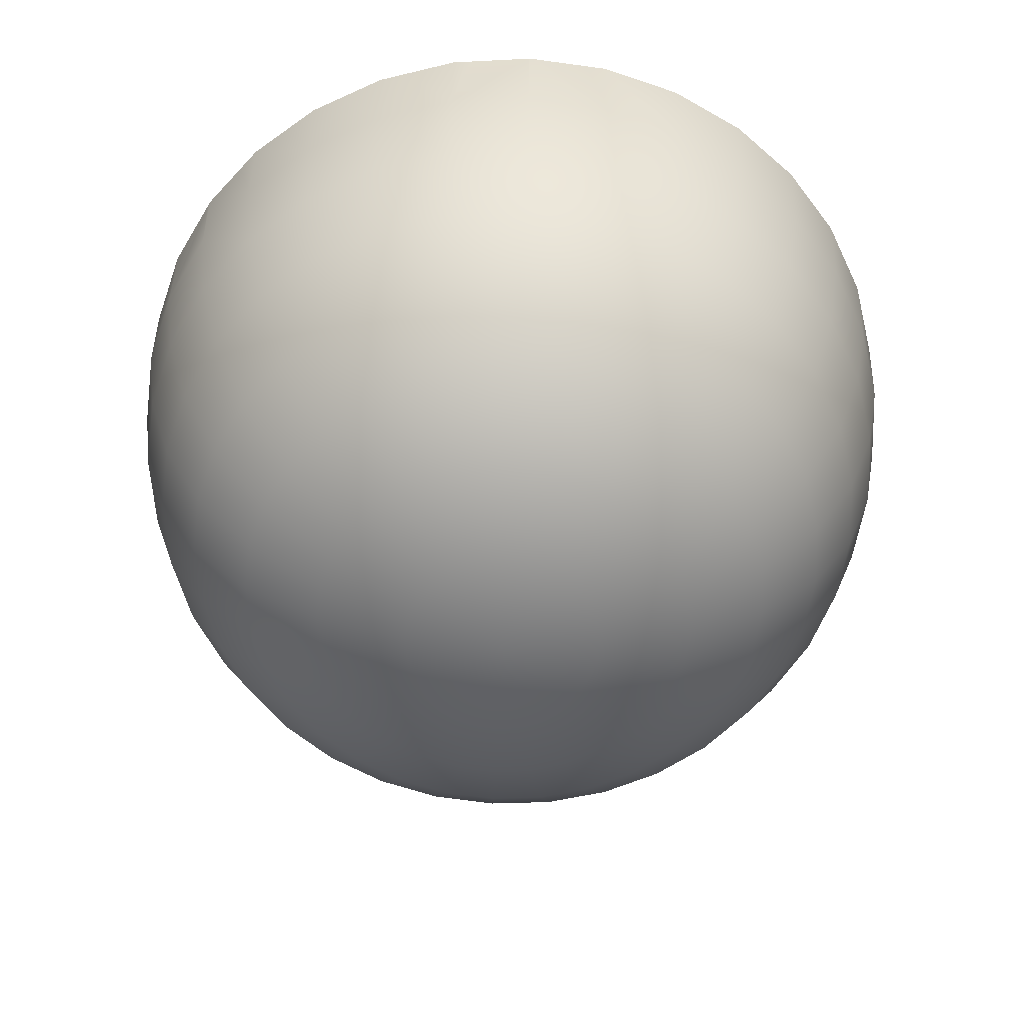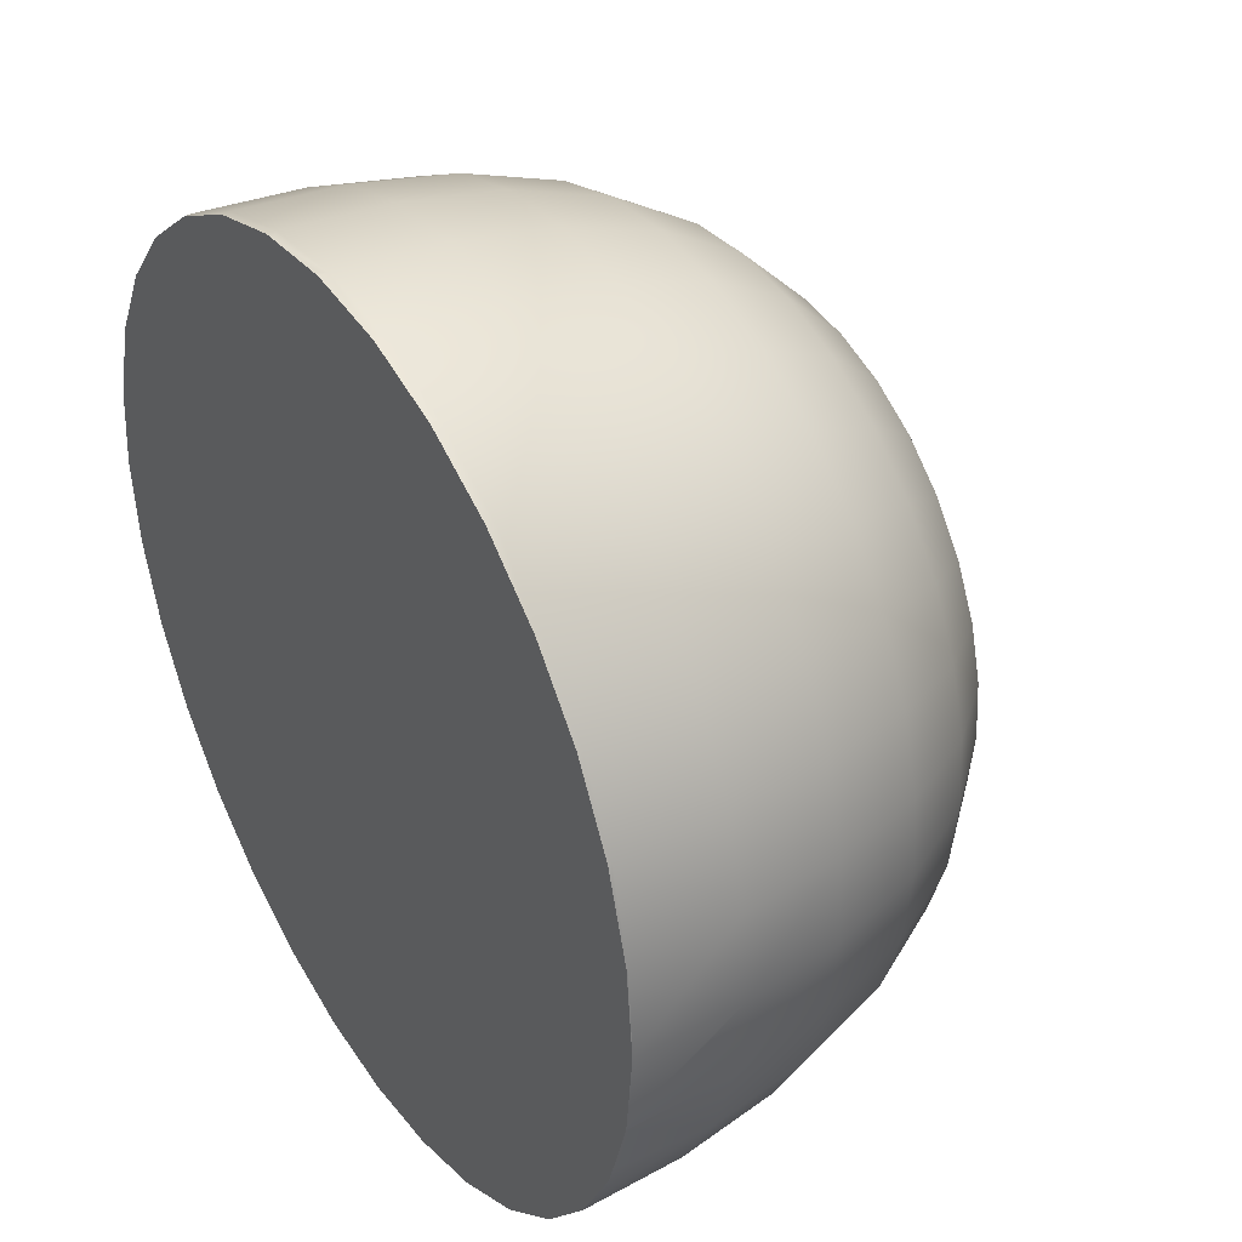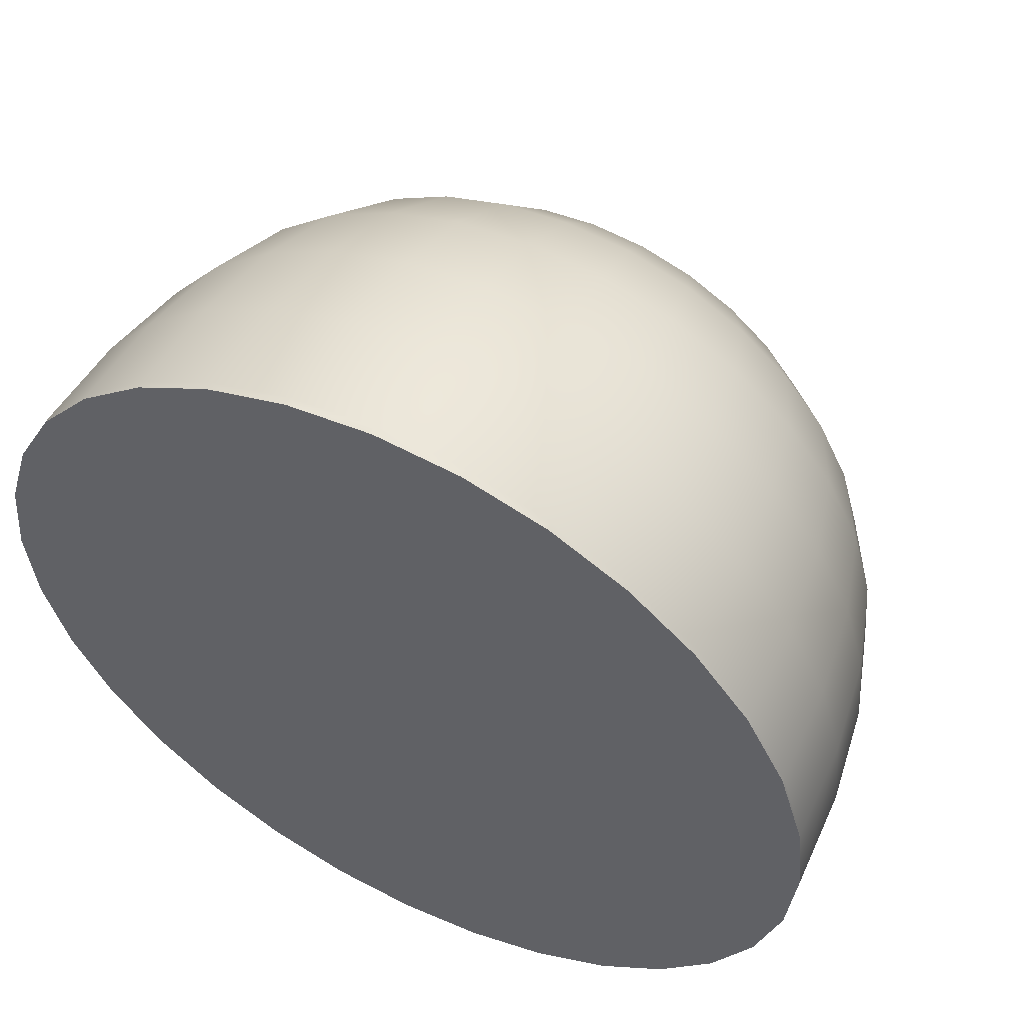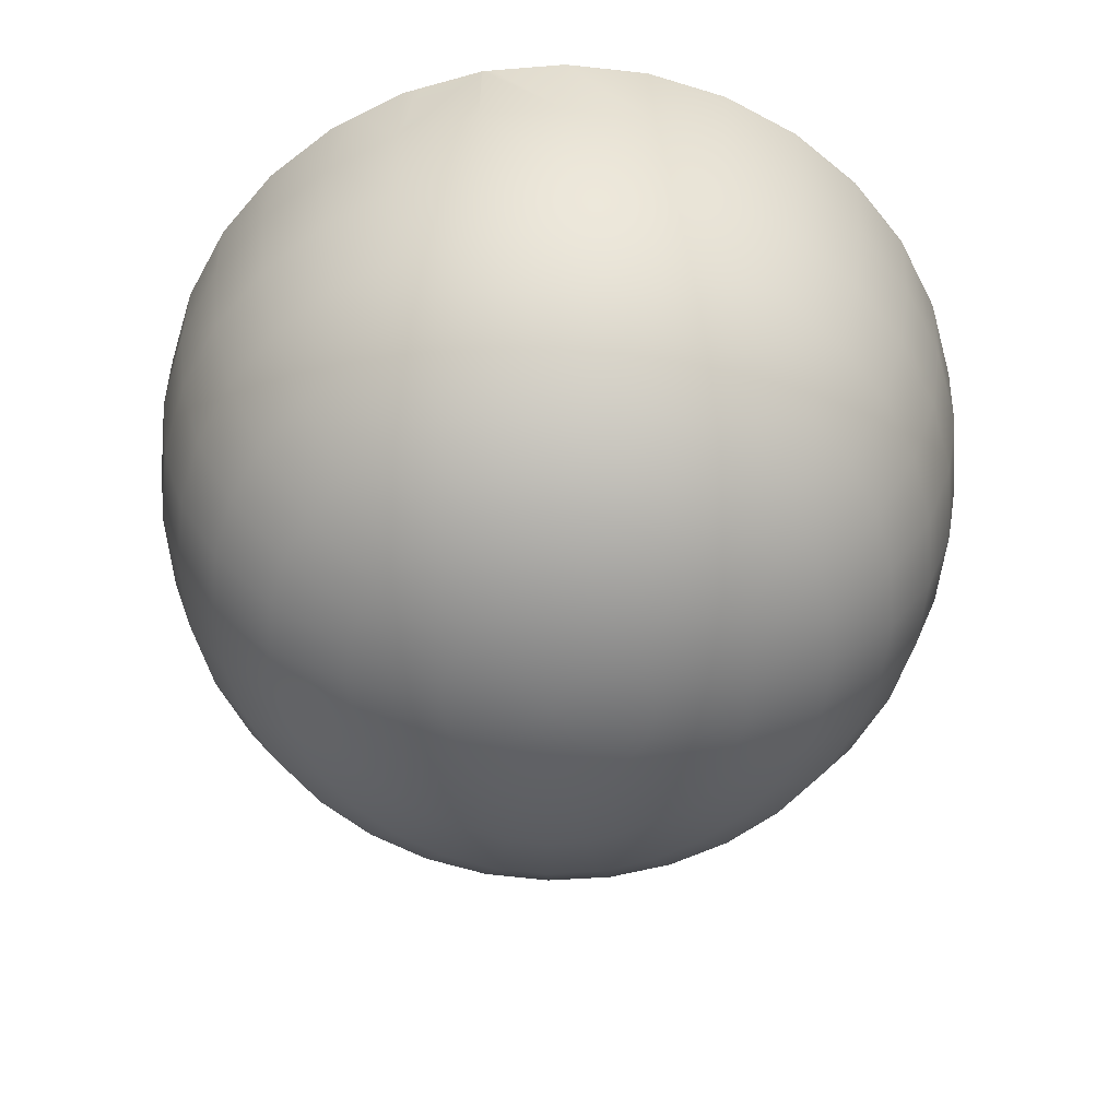
<metadata>
{"format":"obj","ext":"obj","renderer":"f3d","projection":"perspective","resolution":1024,"background":"white","views":[{"elev":-56.4,"azim":-103.9,"up":"+Y"},{"elev":38.8,"azim":-121.9,"up":"+Z"},{"elev":54.2,"azim":-153.1,"up":"+Z"},{"elev":-57.1,"azim":-90.8,"up":"+Y"}]}
</metadata>
<code>
v -31.89 12.75 -0.006203
v -31.28 12.63 6.214
v -29.46 12.51 12.2
v -26.52 12.4 17.71
v -22.55 12.3 22.54
v -17.72 12.22 26.51
v -12.2 12.16 29.45
v -6.222 12.13 31.27
v -2.665e-15 12.11 31.88
v 6.222 12.13 31.27
v 12.2 12.16 29.45
v 17.72 12.22 26.51
v 22.55 12.3 22.54
v 26.52 12.4 17.71
v 29.46 12.51 12.2
v 31.28 12.63 6.214
v 31.89 12.75 -0.0065
v -2.665e-15 5.921 -31.67
v -6.149 5.909 -31.06
v -12.06 5.873 -29.27
v -17.51 5.815 -26.36
v -22.29 5.736 -22.44
v -26.21 5.641 -17.66
v -29.12 5.531 -12.21
v -30.91 5.413 -6.304
v -31.52 5.289 -0.1561
v -30.91 5.166 5.991
v -29.12 5.048 11.9
v -26.21 4.938 17.35
v -22.29 4.843 22.13
v -17.51 4.764 26.04
v -12.06 4.706 28.96
v -6.149 4.67 30.75
v -2.665e-15 4.658 31.35
v 6.149 4.67 30.75
v 12.06 4.706 28.96
v 17.51 4.764 26.04
v 22.29 4.843 22.13
v 26.21 4.938 17.35
v 29.12 5.048 11.9
v 30.91 5.166 5.991
v 31.52 5.289 -0.1561
v 30.91 5.413 -6.304
v 29.12 5.531 -12.21
v 26.21 5.641 -17.66
v 22.29 5.736 -22.44
v 17.51 5.815 -26.36
v 12.06 5.873 -29.27
v 6.149 5.909 -31.06
v -2.665e-15 -1.28 -30.62
v -5.917 -1.292 -30.04
v -11.61 -1.326 -28.31
v -16.85 -1.383 -25.51
v -21.44 -1.458 -21.74
v -25.22 -1.55 -17.15
v -28.02 -1.656 -11.9
v -29.74 -1.769 -6.215
v -30.33 -1.888 -0.2999
v -29.74 -2.007 5.615
v -28.02 -2.121 11.3
v -25.22 -2.226 16.55
v -21.44 -2.318 21.14
v -16.85 -2.394 24.91
v -11.61 -2.45 27.71
v -5.916 -2.485 29.44
v -2.665e-15 -2.496 30.02
v 5.917 -2.485 29.44
v 11.61 -2.45 27.71
v 16.85 -2.394 24.91
v 21.44 -2.318 21.14
v 25.22 -2.226 16.55
v 28.02 -2.121 11.3
v 29.74 -2.007 5.615
v 30.33 -1.888 -0.2999
v 29.74 -1.769 -6.215
v 28.02 -1.656 -11.9
v 25.22 -1.55 -17.15
v 21.44 -1.458 -21.74
v 16.85 -1.383 -25.51
v 11.61 -1.326 -28.31
v 5.917 -1.292 -30.04
v -2.665e-15 -7.939 -28.58
v -5.492 -7.95 -28.04
v -10.77 -7.982 -26.44
v -15.64 -8.034 -23.84
v -19.91 -8.104 -20.34
v -23.41 -8.19 -16.07
v -26.01 -8.287 -11.2
v -27.61 -8.393 -5.924
v -28.15 -8.503 -0.4326
v -27.61 -8.613 5.059
v -26.01 -8.719 10.34
v -23.41 -8.817 15.21
v -19.91 -8.902 19.47
v -15.64 -8.973 22.97
v -10.77 -9.025 25.57
v -5.492 -9.057 27.17
v -2.665e-15 -9.068 27.72
v 5.493 -9.057 27.17
v 10.77 -9.025 25.57
v 15.64 -8.973 22.97
v 19.91 -8.902 19.47
v 23.41 -8.817 15.21
v 26.01 -8.719 10.34
v 27.61 -8.613 5.059
v 28.15 -8.503 -0.4326
v 27.61 -8.393 -5.924
v 26.01 -8.287 -11.2
v 23.41 -8.19 -16.07
v 19.91 -8.104 -20.34
v 15.64 -8.034 -23.84
v 10.77 -7.982 -26.44
v 5.492 -7.95 -28.04
v -2.665e-15 -13.8 -25.35
v -4.839 -13.81 -24.87
v -9.493 -13.84 -23.46
v -13.78 -13.89 -21.17
v -17.54 -13.95 -18.09
v -20.63 -14.03 -14.33
v -22.92 -14.11 -10.04
v -24.33 -14.2 -5.387
v -24.81 -14.3 -0.5488
v -24.33 -14.4 4.289
v -22.92 -14.49 8.942
v -20.63 -14.58 13.23
v -17.54 -14.65 16.99
v -13.78 -14.71 20.07
v -9.493 -14.76 22.36
v -4.839 -14.79 23.78
v -2.665e-15 -14.8 24.25
v 4.839 -14.79 23.78
v 9.493 -14.76 22.36
v 13.78 -14.71 20.07
v 17.54 -14.65 16.99
v 20.63 -14.58 13.23
v 22.92 -14.49 8.942
v 24.33 -14.4 4.289
v 24.81 -14.3 -0.5491
v 24.33 -14.2 -5.387
v 22.92 -14.11 -10.04
v 20.63 -14.03 -14.33
v 17.54 -13.95 -18.09
v 13.78 -13.89 -21.17
v 9.493 -13.84 -23.46
v 4.839 -13.81 -24.87
v -2.665e-15 -18.66 -20.81
v -3.934 -18.66 -20.42
v -7.718 -18.69 -19.27
v -11.2 -18.72 -17.41
v -14.26 -18.77 -14.9
v -16.77 -18.84 -11.85
v -18.63 -18.9 -8.361
v -19.78 -18.98 -4.578
v -20.17 -19.06 -0.6443
v -19.78 -19.14 3.29
v -18.63 -19.21 7.072
v -16.77 -19.28 10.56
v -14.26 -19.35 13.61
v -11.2 -19.4 16.12
v -7.718 -19.43 17.98
v -3.934 -19.46 19.13
v -2.665e-15 -19.46 19.52
v 3.934 -19.46 19.13
v 7.718 -19.43 17.98
v 11.2 -19.4 16.12
v 14.26 -19.35 13.61
v 16.77 -19.28 10.56
v 18.63 -19.21 7.072
v 19.78 -19.14 3.289
v 20.17 -19.06 -0.6443
v 19.78 -18.98 -4.578
v 18.63 -18.9 -8.361
v 16.77 -18.84 -11.85
v 14.26 -18.77 -14.9
v 11.2 -18.72 -17.41
v 7.718 -18.69 -19.27
v 3.934 -18.66 -20.42
v -2.665e-15 -22.31 -15
v -2.787 -22.31 -14.73
v -5.468 -22.33 -13.91
v -7.938 -22.36 -12.59
v -10.1 -22.39 -10.82
v -11.88 -22.44 -8.651
v -13.2 -22.49 -6.182
v -14.01 -22.54 -3.502
v -14.29 -22.6 -0.7152
v -14.01 -22.65 2.072
v -13.2 -22.71 4.751
v -11.88 -22.75 7.221
v -10.1 -22.8 9.386
v -7.938 -22.83 11.16
v -5.468 -22.86 12.48
v -2.787 -22.88 13.3
v -2.665e-15 -22.88 13.57
v 2.788 -22.88 13.29
v 5.468 -22.86 12.48
v 7.938 -22.83 11.16
v 10.1 -22.8 9.386
v 11.88 -22.75 7.221
v 13.2 -22.71 4.751
v 14.01 -22.65 2.072
v 14.29 -22.6 -0.7152
v 14.01 -22.54 -3.502
v 13.2 -22.49 -6.182
v 11.88 -22.44 -8.651
v 10.1 -22.39 -10.82
v 7.938 -22.36 -12.59
v 5.468 -22.33 -13.91
v 2.787 -22.31 -14.73
v -2.665e-15 -24.62 -8.176
v -1.447 -24.63 -8.034
v -2.839 -24.64 -7.611
v -4.122 -24.65 -6.926
v -5.246 -24.67 -6.004
v -6.168 -24.69 -4.88
v -6.854 -24.72 -3.597
v -7.276 -24.74 -2.206
v -7.419 -24.77 -0.7589
v -7.276 -24.8 0.6881
v -6.854 -24.83 2.08
v -6.168 -24.86 3.362
v -5.246 -24.88 4.486
v -4.122 -24.9 5.408
v -2.839 -24.91 6.094
v -1.447 -24.92 6.516
v -2.665e-15 -24.92 6.658
v 1.448 -24.92 6.516
v 2.839 -24.91 6.094
v 4.122 -24.9 5.408
v 5.246 -24.88 4.486
v 6.169 -24.86 3.362
v 6.854 -24.83 2.08
v 7.276 -24.8 0.6881
v 7.419 -24.77 -0.7589
v 7.276 -24.74 -2.206
v 6.854 -24.72 -3.597
v 6.169 -24.69 -4.88
v 5.246 -24.67 -6.004
v 4.122 -24.65 -6.926
v 2.839 -24.64 -7.611
v 1.447 -24.63 -8.034
v -2.665e-15 -25.51 -0.7735
v -2.665e-15 12.75 31.86
v -31.89 12.75 -0.004158
v -31.27 12.75 6.215
v 6.216 12.75 31.25
v -17.7 12.75 -26.51
v -29.45 12.75 12.2
v 12.19 12.75 29.44
v -22.53 12.75 -22.55
v -26.5 12.75 17.71
v 17.7 12.75 26.49
v -26.5 12.75 -17.72
v -22.53 12.75 22.53
v 22.53 12.75 22.53
v -29.45 12.75 -12.21
v -31.27 12.75 -6.228
v -17.7 12.75 26.49
v -31.24 12.75 -6.328
v -12.19 12.75 29.44
v -11.72 12.75 29.58
v 31.27 12.75 6.215
v 1.951e-15 12.75 -31.87
v -6.216 12.75 31.25
v 26.5 12.75 -17.72
v -6.216 12.75 -31.26
v 0.5253 12.75 31.81
v -11.72 12.75 -29.59
v 29.45 12.75 -12.21
v -12.19 12.75 -29.45
v 22.77 12.75 -22.26
v 26.5 12.75 17.71
v 29.45 12.75 12.2
v 17.7 12.75 -26.51
v 12.19 12.75 -29.45
v 6.216 12.75 -31.26
v 22.53 12.75 -22.55
v 31.27 12.75 -6.228
v 6.709 12.75 -31.11
v 24.3 12.75 20.38
v 29.86 12.75 10.86
v -5.523 12.75 31.32
v -29.86 12.75 10.86
v -10.86 12.75 -29.85
v 27.49 12.75 15.86
v -31.34 12.75 5.52
v -5.523 12.75 -31.33
v -15.87 12.75 27.47
v 5.523 12.75 31.32
v -27.49 12.75 15.86
v -10.86 12.75 29.84
v -24.3 12.75 -20.4
v -27.49 12.75 -15.88
v -20.39 12.75 24.29
v 15.87 12.75 27.47
v 20.39 12.75 24.29
v -31.34 12.75 -5.533
v -24.3 12.75 20.38
v 10.86 12.75 29.84
v 31.34 12.75 5.52
v -29.86 12.75 -10.87
v 29.86 12.75 -10.87
v 27.49 12.75 -15.88
v -15.87 12.75 -27.49
v 31.34 12.75 -5.533
v 24.3 12.75 -20.4
v -20.39 12.75 -24.3
v 20.39 12.75 -24.3
v 15.87 12.75 -27.49
v 10.86 12.75 -29.85
v 5.523 12.75 -31.33
v 0 12.75 -0.0065
v -31.34 12.75 5.52
v -10.86 12.75 -29.85
v 10.86 12.75 29.84
v -29.86 12.75 10.86
v -15.87 12.75 -27.49
v 15.87 12.75 27.47
v -27.49 12.75 15.86
v -20.39 12.75 -24.3
v 20.39 12.75 24.29
v -24.3 12.75 20.38
v -24.3 12.75 -20.4
v 24.3 12.75 20.38
v -20.39 12.75 24.29
v -27.49 12.75 -15.88
v -5.523 12.75 31.32
v -15.87 12.75 27.47
v -5.854e-15 12.75 31.86
v -29.86 12.75 -10.87
v 29.86 12.75 10.86
v -10.86 12.75 29.84
v -31.34 12.75 -5.533
v 31.34 12.75 5.52
v -31.89 12.75 -0.0065
v 31.89 12.75 -0.0065
v 27.49 12.75 15.86
v 24.3 12.75 -20.4
v -5.523 12.75 -31.33
v 5.523 12.75 31.32
v 29.86 12.75 -10.87
v 27.49 12.75 -15.88
v 31.34 12.75 -5.533
v 20.39 12.75 -24.3
v 15.87 12.75 -27.49
v -2.665e-15 12.75 -31.87
v 10.86 12.75 -29.85
v 5.523 12.75 -31.33
v -6.216 12.75 31.25
v 26.5 12.75 17.71
v -17.7 12.75 26.49
v -31.27 12.75 6.215
v 6.216 12.75 31.25
v -12.19 12.75 -29.45
v 22.53 12.75 22.53
v -17.7 12.75 -26.51
v 12.19 12.75 29.44
v 29.45 12.75 12.2
v 0.5253 12.75 31.81
v 17.7 12.75 26.49
v 31.27 12.75 6.215
v -26.5 12.75 -17.72
v -11.72 12.75 -29.59
v -12.19 12.75 29.44
v -29.45 12.75 -12.21
v -22.53 12.75 22.53
v -31.27 12.75 -6.228
v -29.45 12.75 12.2
v -6.216 12.75 -31.26
v -31.24 12.75 -6.328
v -22.53 12.75 -22.55
v -26.5 12.75 17.71
v -31.89 12.75 -0.004158
v -11.72 12.75 29.58
v 31.27 12.75 -6.228
v 29.45 12.75 -12.21
v 26.5 12.75 -17.72
v 22.77 12.75 -22.26
v 22.53 12.75 -22.55
v 17.7 12.75 -26.51
v 12.19 12.75 -29.45
v 6.216 12.75 -31.26
v 6.709 12.75 -31.11
g Sphere01
f 2 245 286
f 244 2 286
f 283 245 2 3
f 3 248 283
f 290 248 3 4
f 4 251 290
f 298 251 4 5
f 5 254 298
f 294 6 258
f 6 294 254 5
f 7 260 288
f 288 258 6 7
f 8 264 291
f 291 261 7 8
f 260 7 261
f 9 243 282
f 282 264 8 9
f 289 9 10 246
f 289 267 9
f 243 9 267
f 299 246 10
f 299 10 11 249
f 295 249 11
f 295 11 12 252
f 12 13 255 296
f 252 12 296
f 13 14 272 280
f 255 13 280
f 14 15 273 285
f 272 14 285
f 281 15 16 262
f 281 273 15
f 300 16 17
f 262 16 300
f 19 287 263 18
f 287 19 266
f 268 19 20 270
f 284 266 19
f 19 268 284
f 21 304 270 20
f 304 21 247
f 307 22 250
f 22 307 247 21
f 292 250 22 23
f 23 253 292
f 293 253 23 24
f 24 256 293
f 259 24 25 257
f 301 256 24
f 24 259 301
f 297 26 1
f 26 297 257 25
f 1 26 27 2
f 2 27 28 3
f 3 28 29 4
f 4 29 30 5
f 5 30 31 6
f 6 31 32 7
f 7 32 33 8
f 8 33 34 9
f 9 34 35 10
f 10 35 36 11
f 11 36 37 12
f 12 37 38 13
f 13 38 39 14
f 14 39 40 15
f 15 40 41 16
f 16 41 42 17
f 42 43 278 305
f 17 42 305
f 302 43 44 269
f 302 278 43
f 303 44 45 265
f 303 269 44
f 271 45 46 277
f 306 265 45
f 45 271 306
f 46 47 274 308
f 308 277 46
f 47 48 275 309
f 309 274 47
f 48 49 276 279
f 310 275 48
f 48 279 310
f 49 18 263 311
f 311 276 49
f 18 50 51 19
f 19 51 52 20
f 20 52 53 21
f 21 53 54 22
f 22 54 55 23
f 23 55 56 24
f 24 56 57 25
f 25 57 58 26
f 26 58 59 27
f 27 59 60 28
f 28 60 61 29
f 29 61 62 30
f 30 62 63 31
f 31 63 64 32
f 32 64 65 33
f 33 65 66 34
f 34 66 67 35
f 35 67 68 36
f 36 68 69 37
f 37 69 70 38
f 38 70 71 39
f 39 71 72 40
f 40 72 73 41
f 41 73 74 42
f 42 74 75 43
f 43 75 76 44
f 44 76 77 45
f 45 77 78 46
f 46 78 79 47
f 47 79 80 48
f 48 80 81 49
f 49 81 50 18
f 50 82 83 51
f 51 83 84 52
f 52 84 85 53
f 53 85 86 54
f 54 86 87 55
f 55 87 88 56
f 56 88 89 57
f 57 89 90 58
f 58 90 91 59
f 59 91 92 60
f 60 92 93 61
f 61 93 94 62
f 62 94 95 63
f 63 95 96 64
f 64 96 97 65
f 65 97 98 66
f 66 98 99 67
f 67 99 100 68
f 68 100 101 69
f 69 101 102 70
f 70 102 103 71
f 71 103 104 72
f 72 104 105 73
f 73 105 106 74
f 74 106 107 75
f 75 107 108 76
f 76 108 109 77
f 77 109 110 78
f 78 110 111 79
f 79 111 112 80
f 80 112 113 81
f 81 113 82 50
f 82 114 115 83
f 83 115 116 84
f 84 116 117 85
f 85 117 118 86
f 86 118 119 87
f 87 119 120 88
f 88 120 121 89
f 89 121 122 90
f 90 122 123 91
f 91 123 124 92
f 92 124 125 93
f 93 125 126 94
f 94 126 127 95
f 95 127 128 96
f 96 128 129 97
f 97 129 130 98
f 98 130 131 99
f 99 131 132 100
f 100 132 133 101
f 101 133 134 102
f 102 134 135 103
f 103 135 136 104
f 104 136 137 105
f 105 137 138 106
f 106 138 139 107
f 107 139 140 108
f 108 140 141 109
f 109 141 142 110
f 110 142 143 111
f 111 143 144 112
f 112 144 145 113
f 113 145 114 82
f 114 146 147 115
f 115 147 148 116
f 116 148 149 117
f 117 149 150 118
f 118 150 151 119
f 119 151 152 120
f 120 152 153 121
f 121 153 154 122
f 122 154 155 123
f 123 155 156 124
f 124 156 157 125
f 125 157 158 126
f 126 158 159 127
f 127 159 160 128
f 128 160 161 129
f 129 161 162 130
f 130 162 163 131
f 131 163 164 132
f 132 164 165 133
f 133 165 166 134
f 134 166 167 135
f 135 167 168 136
f 136 168 169 137
f 137 169 170 138
f 138 170 171 139
f 139 171 172 140
f 140 172 173 141
f 141 173 174 142
f 142 174 175 143
f 143 175 176 144
f 144 176 177 145
f 145 177 146 114
f 146 178 179 147
f 147 179 180 148
f 148 180 181 149
f 149 181 182 150
f 150 182 183 151
f 151 183 184 152
f 152 184 185 153
f 153 185 186 154
f 154 186 187 155
f 155 187 188 156
f 156 188 189 157
f 157 189 190 158
f 158 190 191 159
f 159 191 192 160
f 160 192 193 161
f 161 193 194 162
f 162 194 195 163
f 163 195 196 164
f 164 196 197 165
f 165 197 198 166
f 166 198 199 167
f 167 199 200 168
f 168 200 201 169
f 169 201 202 170
f 170 202 203 171
f 171 203 204 172
f 172 204 205 173
f 173 205 206 174
f 174 206 207 175
f 175 207 208 176
f 176 208 209 177
f 177 209 178 146
f 178 210 211 179
f 179 211 212 180
f 180 212 213 181
f 181 213 214 182
f 182 214 215 183
f 183 215 216 184
f 184 216 217 185
f 185 217 218 186
f 186 218 219 187
f 187 219 220 188
f 188 220 221 189
f 189 221 222 190
f 190 222 223 191
f 191 223 224 192
f 192 224 225 193
f 193 225 226 194
f 194 226 227 195
f 195 227 228 196
f 196 228 229 197
f 197 229 230 198
f 198 230 231 199
f 199 231 232 200
f 200 232 233 201
f 201 233 234 202
f 202 234 235 203
f 203 235 236 204
f 204 236 237 205
f 205 237 238 206
f 206 238 239 207
f 207 239 240 208
f 208 240 241 209
f 209 241 210 178
f 242 211 210
f 242 212 211
f 242 213 212
f 242 214 213
f 242 215 214
f 242 216 215
f 242 217 216
f 242 218 217
f 242 219 218
f 242 220 219
f 242 221 220
f 242 222 221
f 242 223 222
f 242 224 223
f 242 225 224
f 242 226 225
f 242 227 226
f 242 228 227
f 242 229 228
f 242 230 229
f 242 231 230
f 242 232 231
f 242 233 232
f 242 234 233
f 242 235 234
f 242 236 235
f 242 237 236
f 242 238 237
f 242 239 238
f 242 240 239
f 242 241 240
f 242 210 241
f 336 343 312
f 312 375 341
f 343 375 312
f 312 376 342
f 341 376 312
f 312 377 338
f 342 377 312
f 378 312 338
f 312 379 344
f 312 378 379
f 380 312 344
f 312 380 345
f 381 312 345
f 312 381 347
f 383 312 347
f 312 382 348
f 312 383 382
f 348 346 312
f 346 339 312
f 312 369 314
f 369 312 339
f 312 354 317
f 363 312 314
f 312 363 354
f 312 356 320
f 317 356 312
f 312 371 323
f 371 312 320
f 362 312 323
f 312 362 326
f 365 312 326
f 365 330 312
f 370 312 330
f 312 367 333
f 367 312 370
f 333 335 312
f 373 312 335
f 373 313 312
f 312 352 316
f 352 312 313
f 312 368 319
f 368 312 316
f 312 372 322
f 372 312 319
f 366 312 322
f 366 325 312
f 351 312 325
f 351 328 312
f 364 312 328
f 312 374 332
f 374 312 364
f 349 312 332
f 349 327 312
f 327 329 312
f 312 359 340
f 359 312 329
f 312 353 315
f 353 312 340
f 312 357 318
f 357 312 315
f 312 360 321
f 318 360 312
f 312 355 324
f 321 355 312
f 350 312 324
f 312 350 337
f 358 312 337
f 312 358 331
f 361 312 331
f 312 361 334
f 334 336 312

</code>
